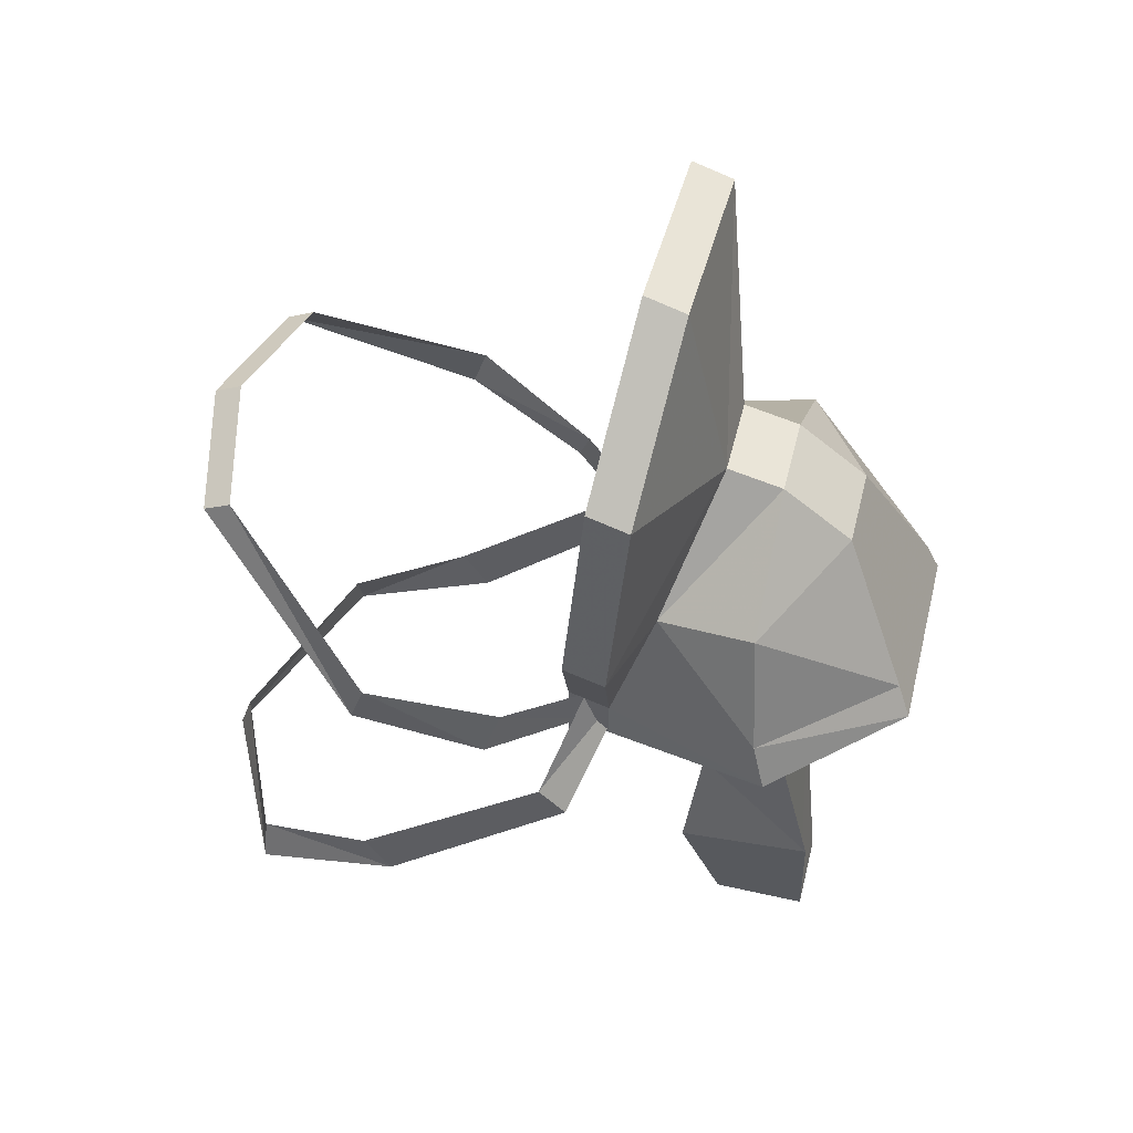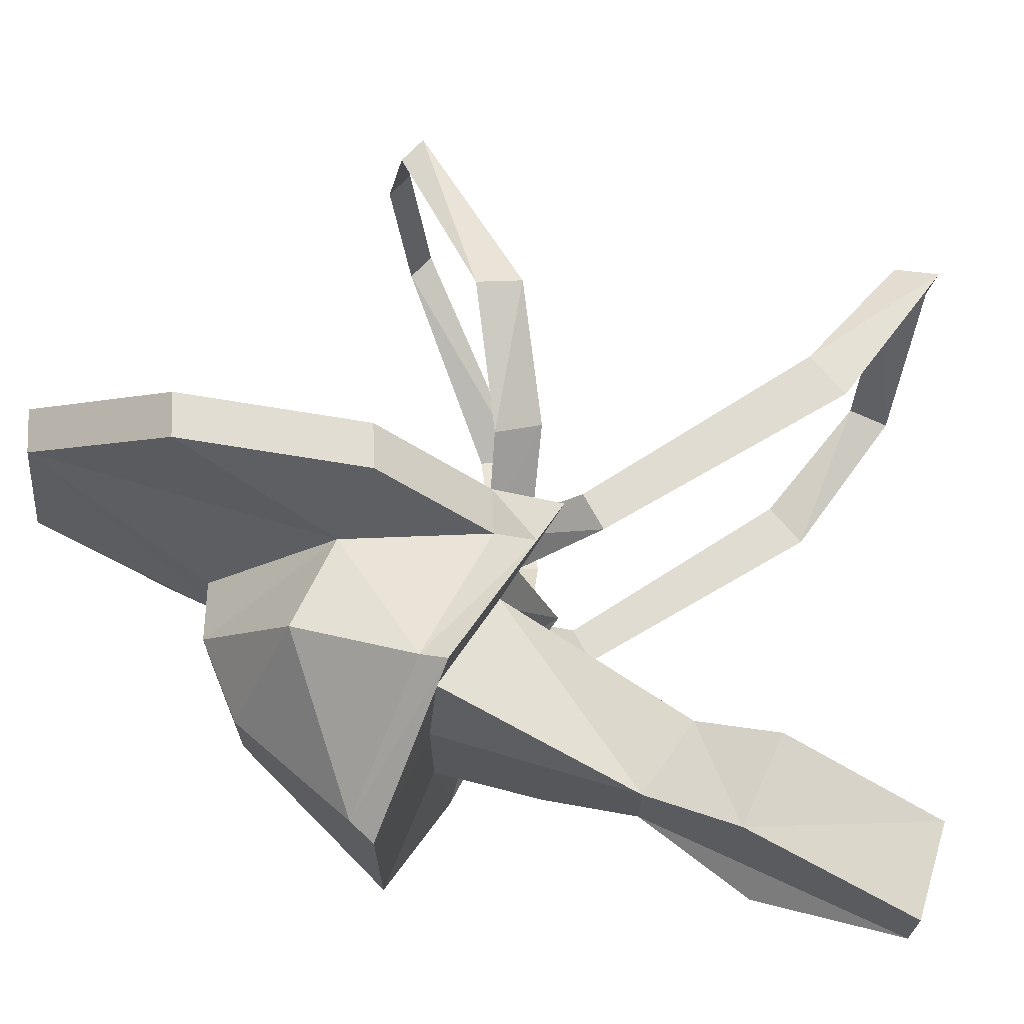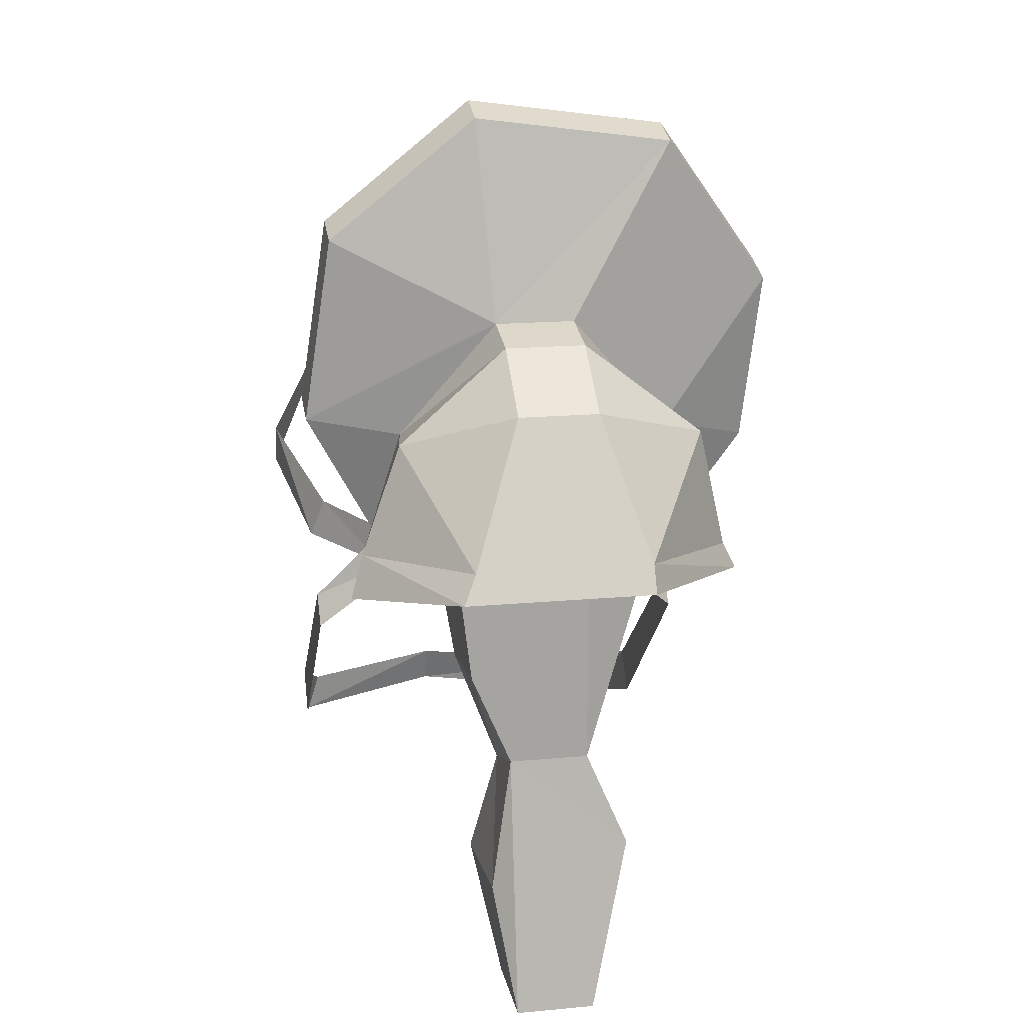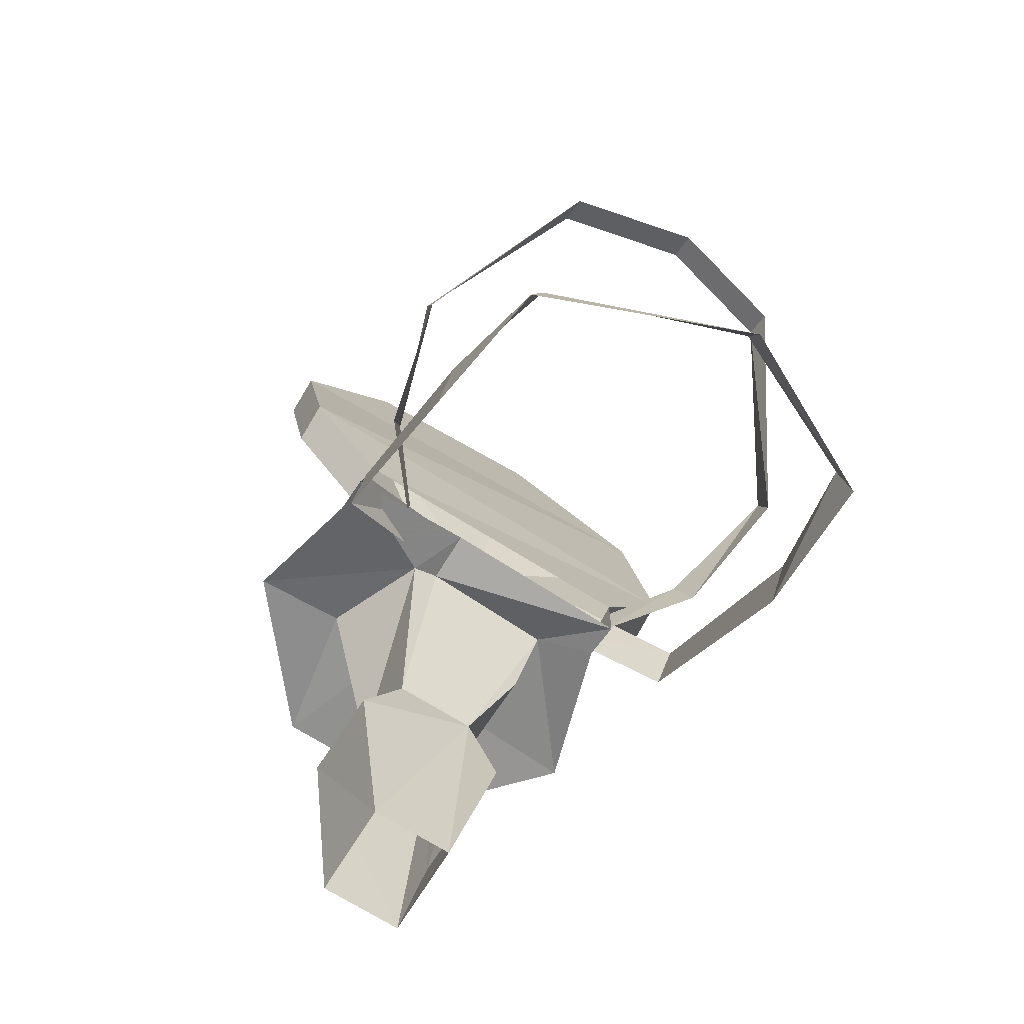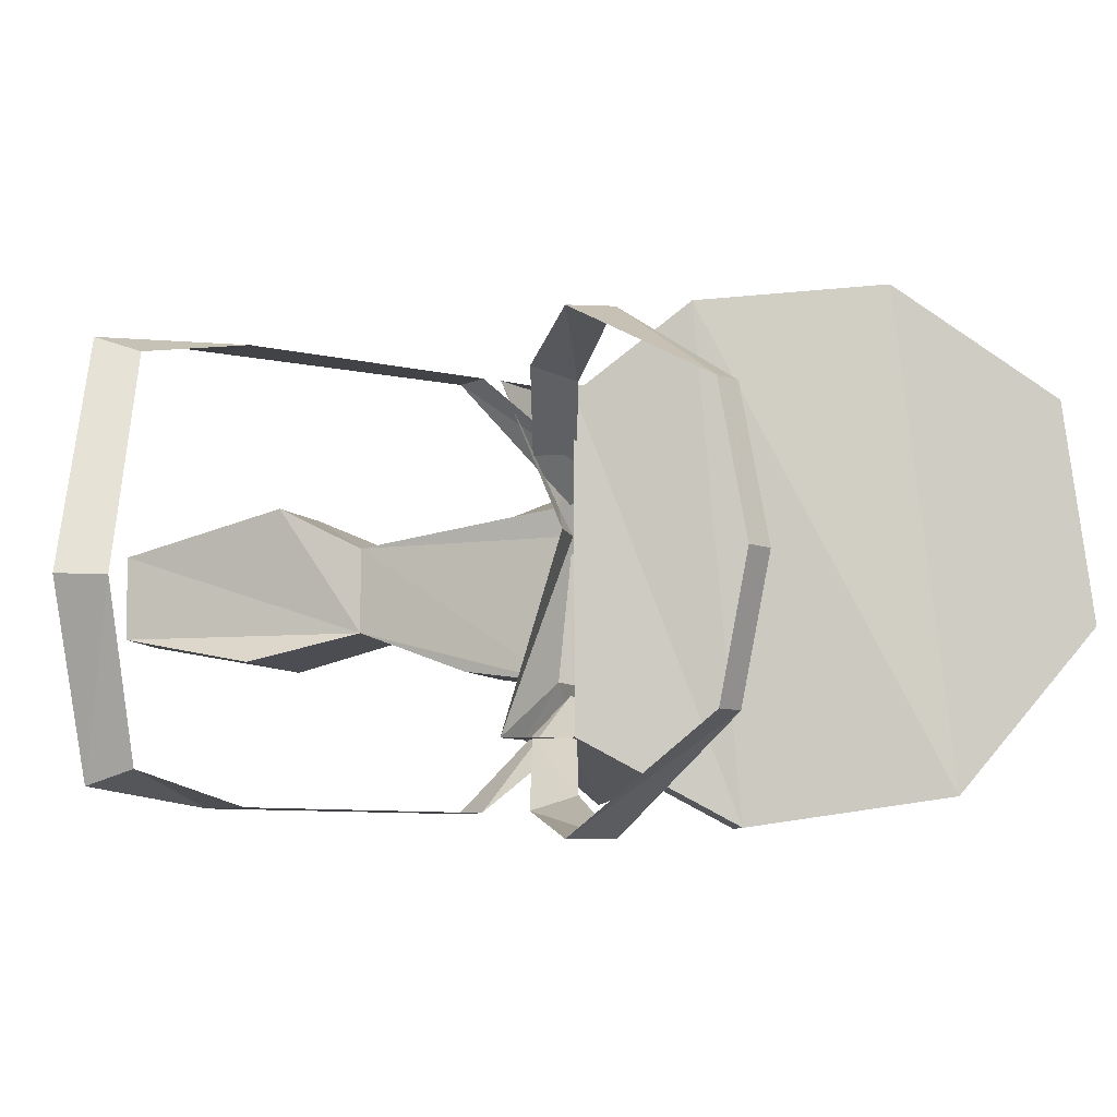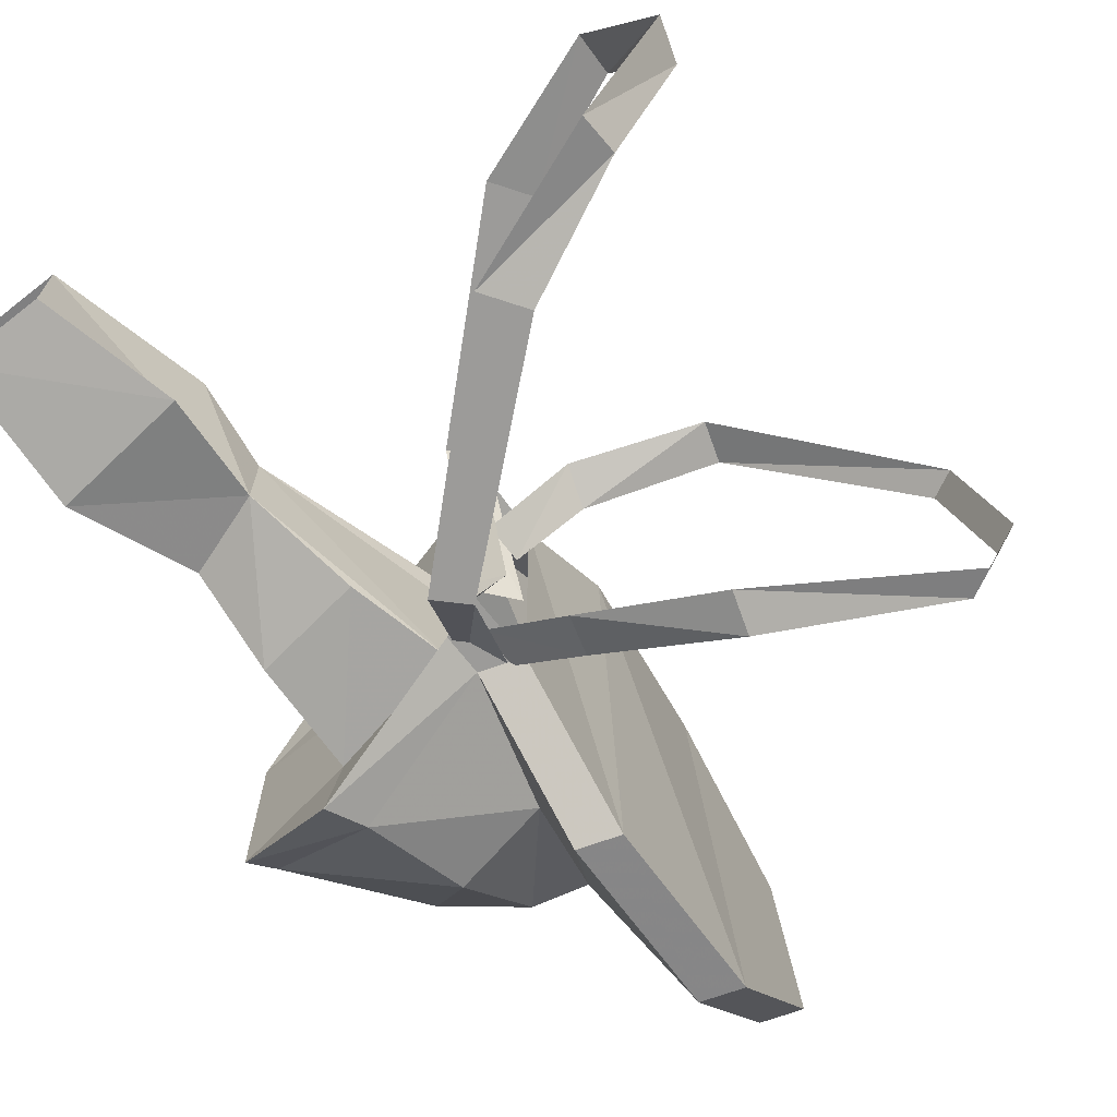
<metadata>
{"format":"obj","ext":"obj","renderer":"f3d","projection":"perspective","resolution":1024,"background":"white","views":[{"elev":51.5,"azim":13.9,"up":"+Z"},{"elev":69.2,"azim":106.5,"up":"+Y"},{"elev":16.8,"azim":79.3,"up":"+Z"},{"elev":-71.7,"azim":-121.9,"up":"+Z"},{"elev":-6.9,"azim":-79.3,"up":"+Y"},{"elev":-69.9,"azim":-141.8,"up":"+Y"}]}
</metadata>
<code>
o item/veracs_brassard/base
v -27 -18 -21
v -26 -18 -18
v -21 -4 -18
v -21 -3 -21
v -12 -2 -14
v -10 -2 -17
v 2 -2 -2
v 4 -2 -4
v 5 -9 6
v 7 -10 3
v -21 -30 -21
v -21 -29 -18
v -12 -31 -14
v -10 -31 -17
v 4 -31 -4
v 2 -31 -2
v 7 -23 3
v 5 -24 6
v -23 -26 17
v -21 -26 18
v -23 -17 20
v -25 -17 19
v -21 -7 18
v -23 -7 17
v -10 0 9
v -11 0 6
v -1 -3 5
v -2 -2 2
v 4 -7 4
v 4 -7 1
v -11 -33 6
v -10 -33 9
v -2 -31 2
v -1 -30 5
v 4 -26 1
v 4 -26 4
v 12 -12 -13
v 12 -9 -19
v 12 -18 -13
v 8 -22 2
v 8 -12 3
v 8 -10 2
v 18 -12 -11
v 19 -9 -18
v 14 -12 -31
v 14 -18 -31
v 11 -20 -21
v 21 -20 -20
v 18 -18 -11
v 18 -21 -4
v 10 -21 -5
v 18 -22 4
v 18 -30 3
v 6 -26 0
v 3 -26 -1
v 4 -12 3
v 3 -2 -1
v 6 -2 0
v 16 0 3
v 16 -7 4
v 18 -12 4
v 21 -18 -31
v 21 -12 -31
v 27 -23 5
v 17 -29 6
v 6 -26 3
v 3 -26 4
v 7 -32 14
v 4 -32 15
v 3 -3 4
v 3 3 12
v 6 -3 3
v 21 -12 17
v 16 -12 21
v 16 -18 21
v 21 -18 17
v 26 -22 7
v 26 -9 7
v 16 -3 14
v 9 -4 13
v 12 -12 22
v 12 -18 22
v 9 -25 13
v 16 -26 14
v 27 -9 5
v 16 -1 5
v 6 3 11
v 8 4 24
v 9 -4 35
v 9 -19 37
v 8 -30 28
v 6 -8 3
v 8 -10 3
v 6 -4 36
v 5 4 25
v 5 -30 29
v 6 -19 38
f 1 2 3
f 1 3 4
f 4 3 5
f 4 5 6
f 6 5 7
f 6 7 8
f 8 7 9
f 8 9 10
f 11 12 2
f 11 2 1
f 13 14 15
f 13 15 16
f 16 15 17
f 16 17 18
f 12 11 14
f 12 14 13
f 19 20 21
f 19 21 22
f 22 21 23
f 22 23 24
f 24 23 25
f 24 25 26
f 26 25 27
f 26 27 28
f 28 27 29
f 28 29 30
f 31 32 20
f 31 20 19
f 32 31 33
f 32 33 34
f 34 33 35
f 34 35 36
f 37 38 39
f 37 39 40
f 37 40 41
f 37 41 42
f 37 42 43
f 37 43 44
f 37 44 38
f 38 44 45
f 38 45 39
f 39 45 46
f 39 46 47
f 39 47 48
f 39 48 49
f 39 49 50
f 39 50 51
f 39 51 40
f 40 51 52
f 40 52 53
f 40 53 54
f 40 54 55
f 40 55 41
f 41 55 56
f 41 56 42
f 42 56 57
f 42 57 58
f 42 58 59
f 42 59 60
f 42 60 43
f 43 60 61
f 43 61 49
f 43 49 44
f 44 49 62
f 44 62 63
f 44 63 45
f 47 46 62
f 47 62 48
f 48 62 49
f 51 50 52
f 52 50 49
f 52 49 61
f 52 61 64
f 52 64 53
f 53 64 65
f 53 65 66
f 53 66 54
f 54 66 55
f 55 66 67
f 67 66 68
f 67 68 69
f 67 69 70
f 70 69 71
f 70 71 72
f 70 72 58
f 70 58 57
f 73 74 75
f 73 75 76
f 73 76 77
f 73 77 78
f 73 78 79
f 73 79 74
f 74 79 80
f 74 80 81
f 74 81 75
f 75 81 82
f 75 82 83
f 75 83 84
f 75 84 76
f 76 84 77
f 77 84 65
f 77 65 64
f 77 64 85
f 77 85 78
f 78 85 59
f 78 59 86
f 78 86 79
f 79 86 80
f 80 86 72
f 80 72 87
f 80 87 88
f 80 88 89
f 80 89 81
f 81 89 82
f 82 89 90
f 82 90 91
f 82 91 68
f 82 68 83
f 83 68 66
f 83 66 65
f 83 65 84
f 92 93 72
f 86 59 58
f 86 58 72
f 60 59 85
f 60 85 61
f 61 85 64
f 94 89 88
f 94 88 95
f 94 95 96
f 94 96 97
f 94 97 89
f 89 97 90
f 90 97 96
f 90 96 91
f 91 96 69
f 91 69 68
f 71 87 72
f 87 71 95
f 87 95 88
f 96 95 71
f 96 71 69

</code>
